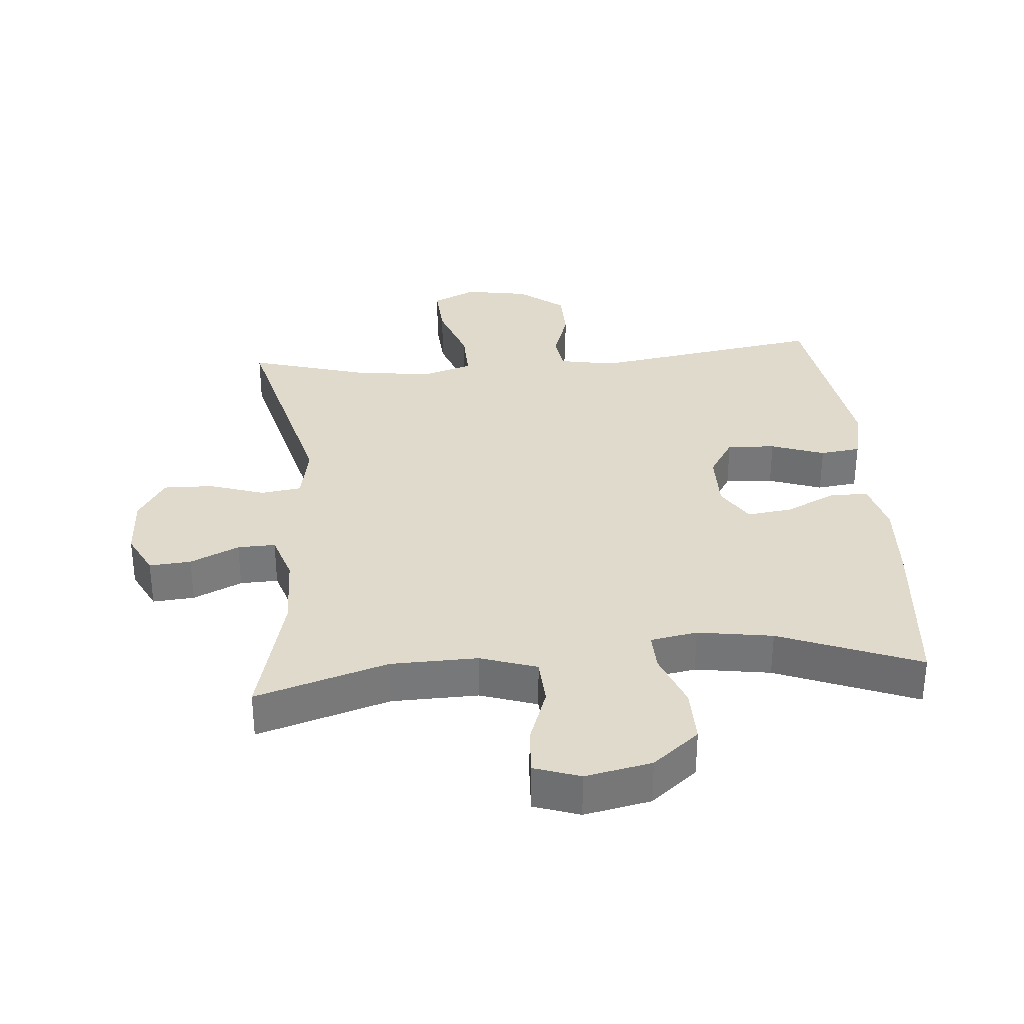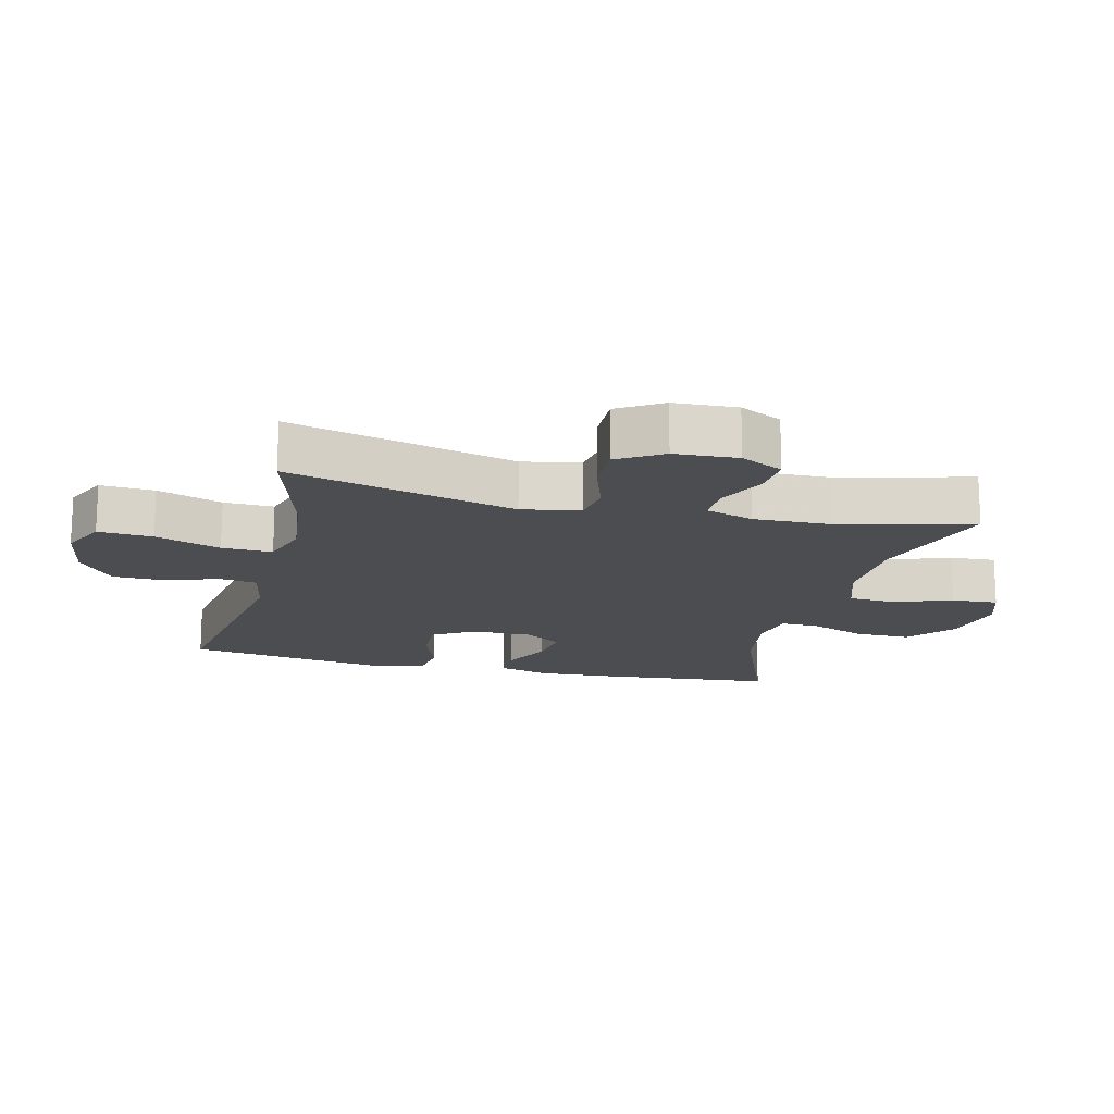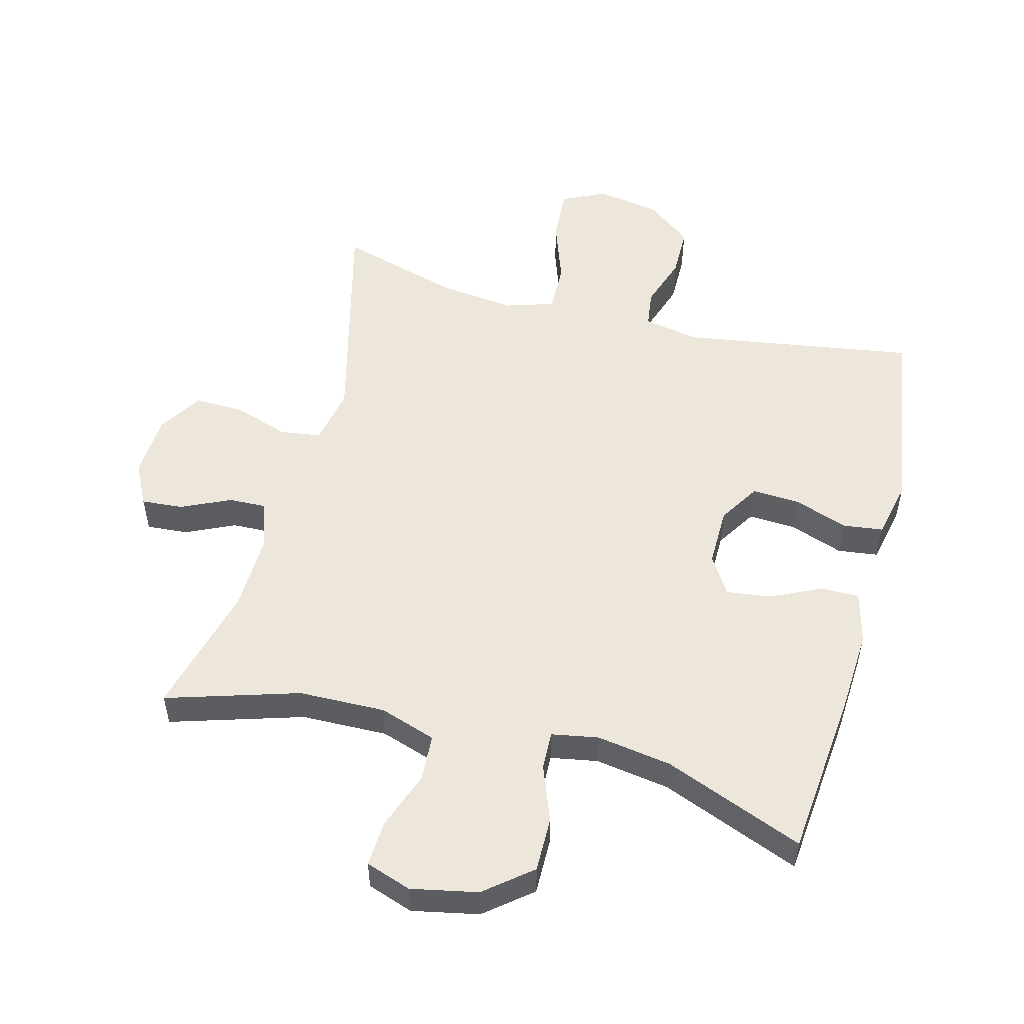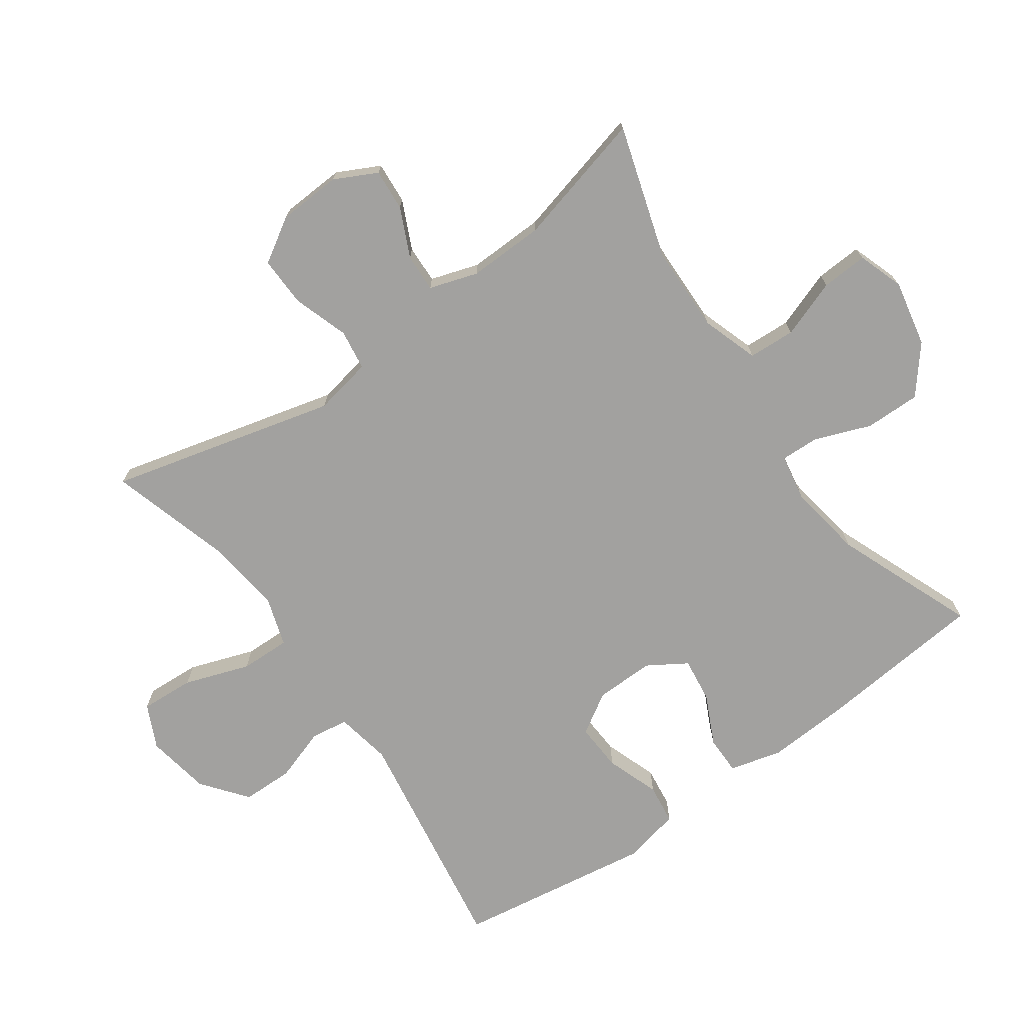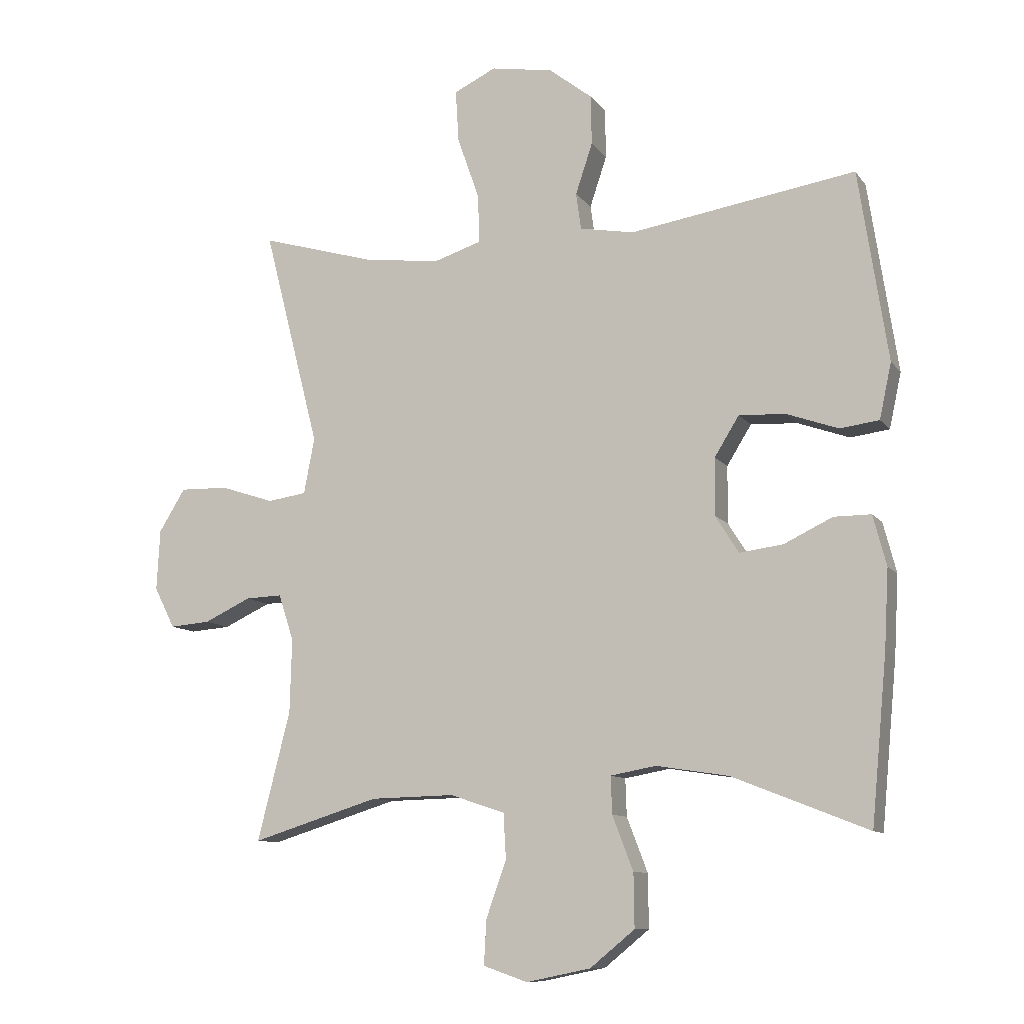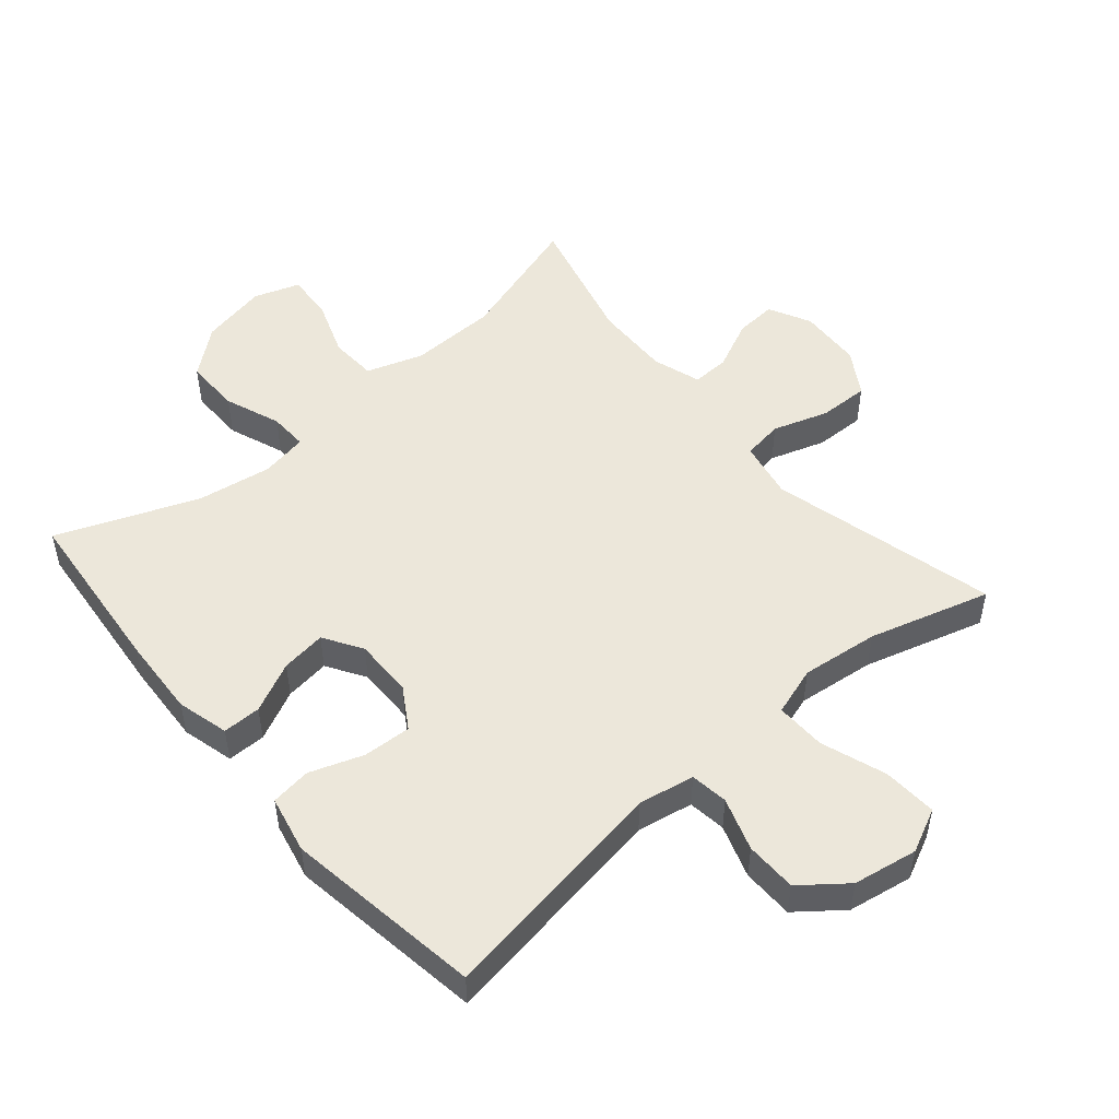
<metadata>
{"format":"obj","ext":"obj","renderer":"f3d","projection":"perspective","resolution":1024,"background":"white","views":[{"elev":33.0,"azim":175.2,"up":"+Y"},{"elev":-16.2,"azim":76.2,"up":"+Y"},{"elev":52.8,"azim":-165.2,"up":"+Y"},{"elev":-72.2,"azim":125.4,"up":"+Y"},{"elev":-10.2,"azim":-158.8,"up":"+Z"},{"elev":50.8,"azim":-40.4,"up":"+Y"}]}
</metadata>
<code>
v 0.5 0.07 -0.5
v 0.297 0.07 -0.437
v 0.164 0.07 -0.434
v 0.077 0.07 -0.463
v 0.073 0.07 -0.535
v 0.105 0.07 -0.624
v 0.109 0.07 -0.695
v 0.039 0.07 -0.719
v -0.063 0.07 -0.698
v -0.134 0.07 -0.64
v -0.133 0.07 -0.555
v -0.1 0.07 -0.469
v -0.098 0.07 -0.41
v -0.17 0.07 -0.397
v -0.285 0.07 -0.415
v -0.5 0.07 -0.5
v -0.525 0.07 -0.238
v -0.532 0.07 -0.113
v -0.511 0.07 -0.033
v -0.452 0.07 -0.033
v -0.375 0.07 -0.07
v -0.306 0.07 -0.079
v -0.269 0.07 -0.02
v -0.27 0.07 0.071
v -0.309 0.07 0.134
v -0.383 0.07 0.13
v -0.465 0.07 0.101
v -0.527 0.07 0.109
v -0.546 0.07 0.197
v -0.5 0.07 0.5
v -0.141 0.07 0.443
v -0.055 0.07 0.459
v -0.047 0.07 0.517
v -0.074 0.07 0.598
v -0.073 0.07 0.677
v -0.004 0.07 0.731
v 0.095 0.07 0.748
v 0.162 0.07 0.716
v 0.157 0.07 0.633
v 0.122 0.07 0.533
v 0.12 0.07 0.456
v 0.195 0.07 0.432
v 0.314 0.07 0.446
v 0.5 0.07 0.5
v 0.411 0.07 0.152
v 0.428 0.07 0.063
v 0.49 0.07 0.054
v 0.575 0.07 0.082
v 0.652 0.07 0.084
v 0.694 0.07 0.016
v 0.699 0.07 -0.081
v 0.666 0.07 -0.146
v 0.602 0.07 -0.141
v 0.527 0.07 -0.106
v 0.469 0.07 -0.104
v 0.445 0.07 -0.178
v 0.448 0.07 -0.295
v 0.5 0 -0.5
v 0.297 0 -0.437
v 0.164 0 -0.434
v 0.077 0 -0.463
v 0.073 0 -0.535
v 0.105 0 -0.624
v 0.109 0 -0.695
v 0.039 0 -0.719
v -0.063 0 -0.698
v -0.134 0 -0.64
v -0.133 0 -0.555
v -0.1 0 -0.469
v -0.098 0 -0.41
v -0.17 0 -0.397
v -0.285 0 -0.415
v -0.5 0 -0.5
v -0.525 0 -0.238
v -0.532 0 -0.113
v -0.511 0 -0.033
v -0.452 0 -0.033
v -0.375 0 -0.07
v -0.306 0 -0.079
v -0.269 0 -0.02
v -0.27 0 0.071
v -0.309 0 0.134
v -0.383 0 0.13
v -0.465 0 0.101
v -0.527 0 0.109
v -0.546 0 0.197
v -0.5 0 0.5
v -0.141 0 0.443
v -0.055 0 0.459
v -0.047 0 0.517
v -0.074 0 0.598
v -0.073 0 0.677
v -0.004 0 0.731
v 0.095 0 0.748
v 0.162 0 0.716
v 0.157 0 0.633
v 0.122 0 0.533
v 0.12 0 0.456
v 0.195 0 0.432
v 0.314 0 0.446
v 0.5 0 0.5
v 0.411 0 0.152
v 0.428 0 0.063
v 0.49 0 0.054
v 0.575 0 0.082
v 0.652 0 0.084
v 0.694 0 0.016
v 0.699 0 -0.081
v 0.666 0 -0.146
v 0.602 0 -0.141
v 0.527 0 -0.106
v 0.469 0 -0.104
v 0.445 0 -0.178
v 0.448 0 -0.295
f 51 52 53 54
f 51 54 55
f 50 51 55
f 47 48 49 50
f 46 47 50 55
f 43 44 45
f 42 43 45 46
f 41 42 46 55
f 37 38 39 40
f 37 40 41
f 36 37 41
f 33 34 35 36
f 32 33 36 41
f 31 32 41 55
f 26 27 28 29
f 25 26 29 30
f 24 25 30 31
f 18 19 20 21
f 18 21 22
f 15 16 17 18
f 14 15 18 22
f 13 14 22 23
f 9 10 11 12
f 9 12 13
f 8 9 13
f 5 6 7 8
f 4 5 8 13
f 3 4 13 23
f 57 1 2
f 56 57 2 3
f 24 31 55 56
f 3 23 24 56
f 111 110 109 108
f 112 111 108
f 112 108 107
f 107 106 105 104
f 112 107 104 103
f 102 101 100
f 103 102 100 99
f 112 103 99 98
f 97 96 95 94
f 98 97 94
f 98 94 93
f 93 92 91 90
f 98 93 90 89
f 112 98 89 88
f 86 85 84 83
f 87 86 83 82
f 88 87 82 81
f 78 77 76 75
f 79 78 75
f 75 74 73 72
f 79 75 72 71
f 80 79 71 70
f 69 68 67 66
f 70 69 66
f 70 66 65
f 65 64 63 62
f 70 65 62 61
f 80 70 61 60
f 59 58 114
f 60 59 114 113
f 113 112 88 81
f 113 81 80 60
f 1 58 59 2
f 2 59 60 3
f 3 60 61 4
f 4 61 62 5
f 5 62 63 6
f 6 63 64 7
f 7 64 65 8
f 8 65 66 9
f 9 66 67 10
f 10 67 68 11
f 11 68 69 12
f 12 69 70 13
f 13 70 71 14
f 14 71 72 15
f 15 72 73 16
f 16 73 74 17
f 17 74 75 18
f 18 75 76 19
f 19 76 77 20
f 20 77 78 21
f 21 78 79 22
f 22 79 80 23
f 23 80 81 24
f 24 81 82 25
f 25 82 83 26
f 26 83 84 27
f 27 84 85 28
f 28 85 86 29
f 29 86 87 30
f 30 87 88 31
f 31 88 89 32
f 32 89 90 33
f 33 90 91 34
f 34 91 92 35
f 35 92 93 36
f 36 93 94 37
f 37 94 95 38
f 38 95 96 39
f 39 96 97 40
f 40 97 98 41
f 41 98 99 42
f 42 99 100 43
f 43 100 101 44
f 44 101 102 45
f 45 102 103 46
f 46 103 104 47
f 47 104 105 48
f 48 105 106 49
f 49 106 107 50
f 50 107 108 51
f 51 108 109 52
f 52 109 110 53
f 53 110 111 54
f 54 111 112 55
f 55 112 113 56
f 56 113 114 57
f 57 114 58 1

</code>
